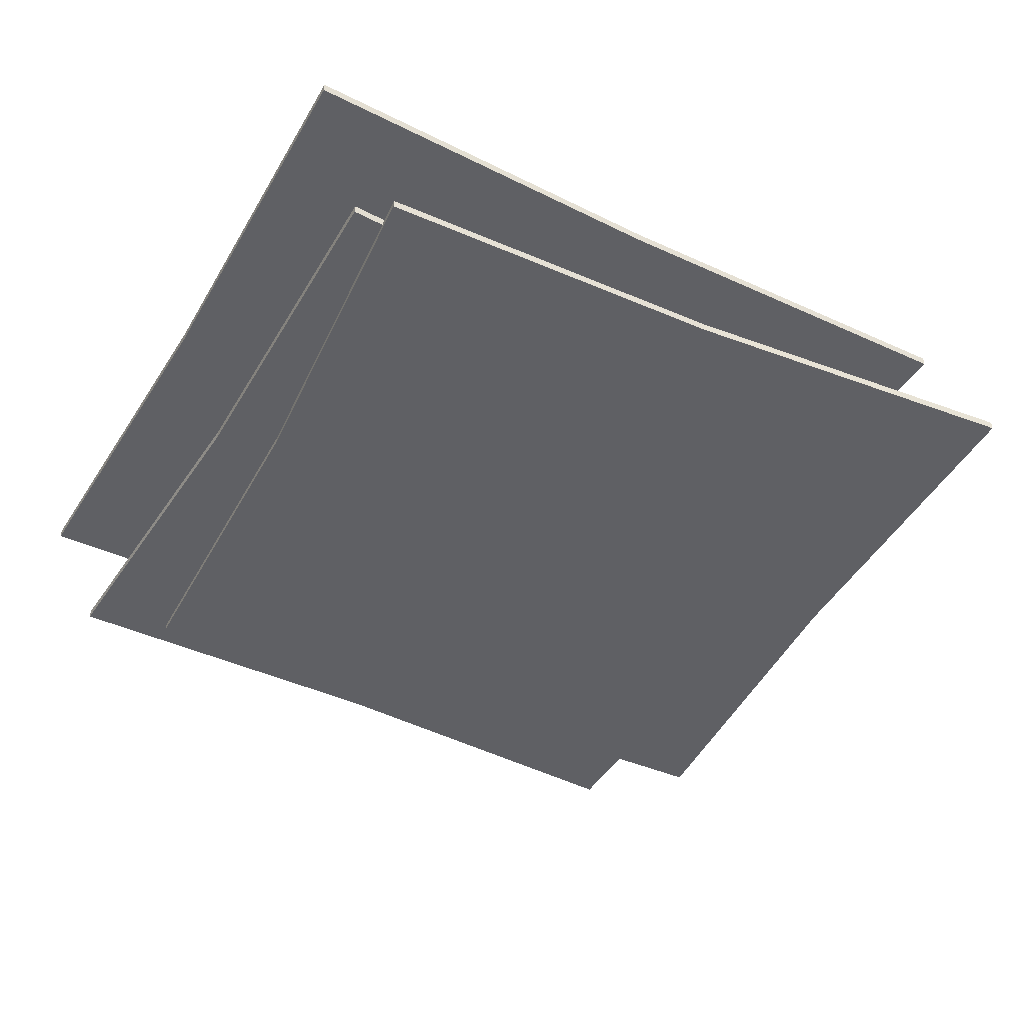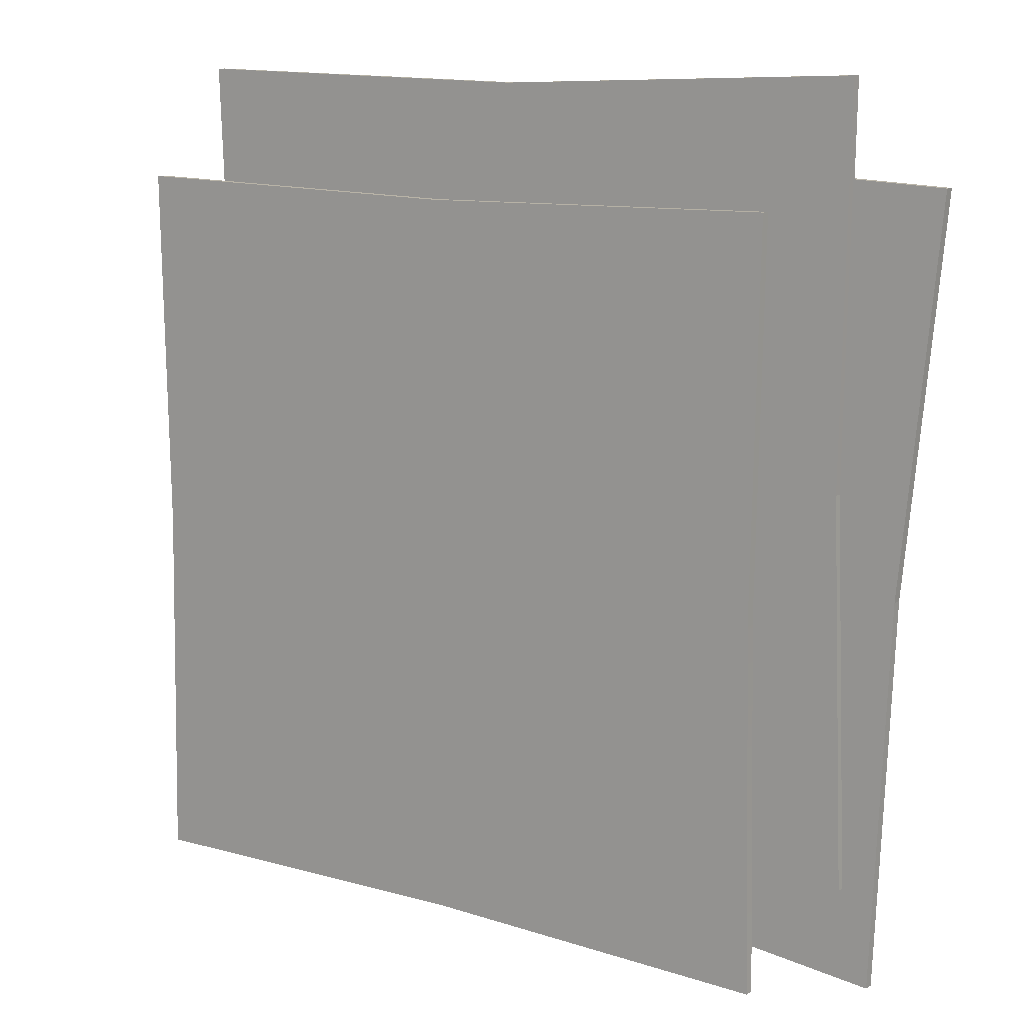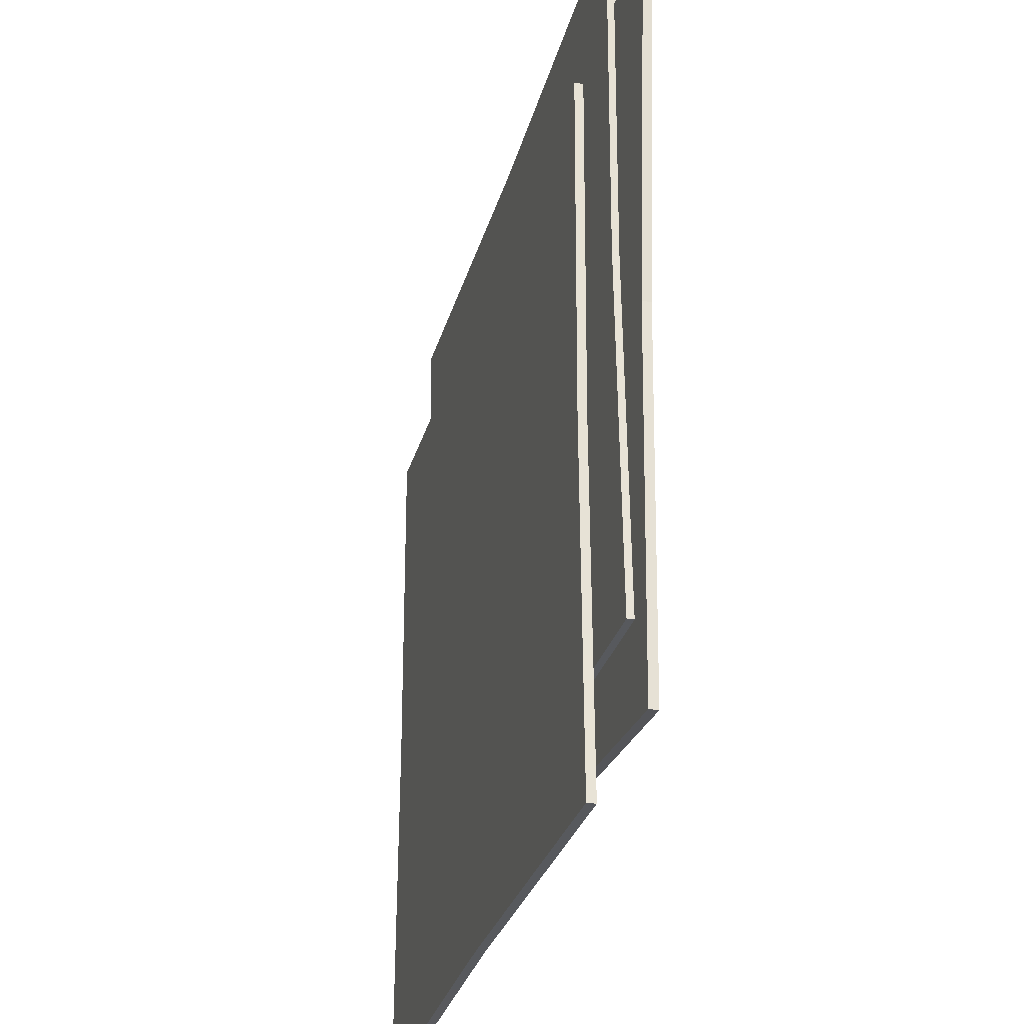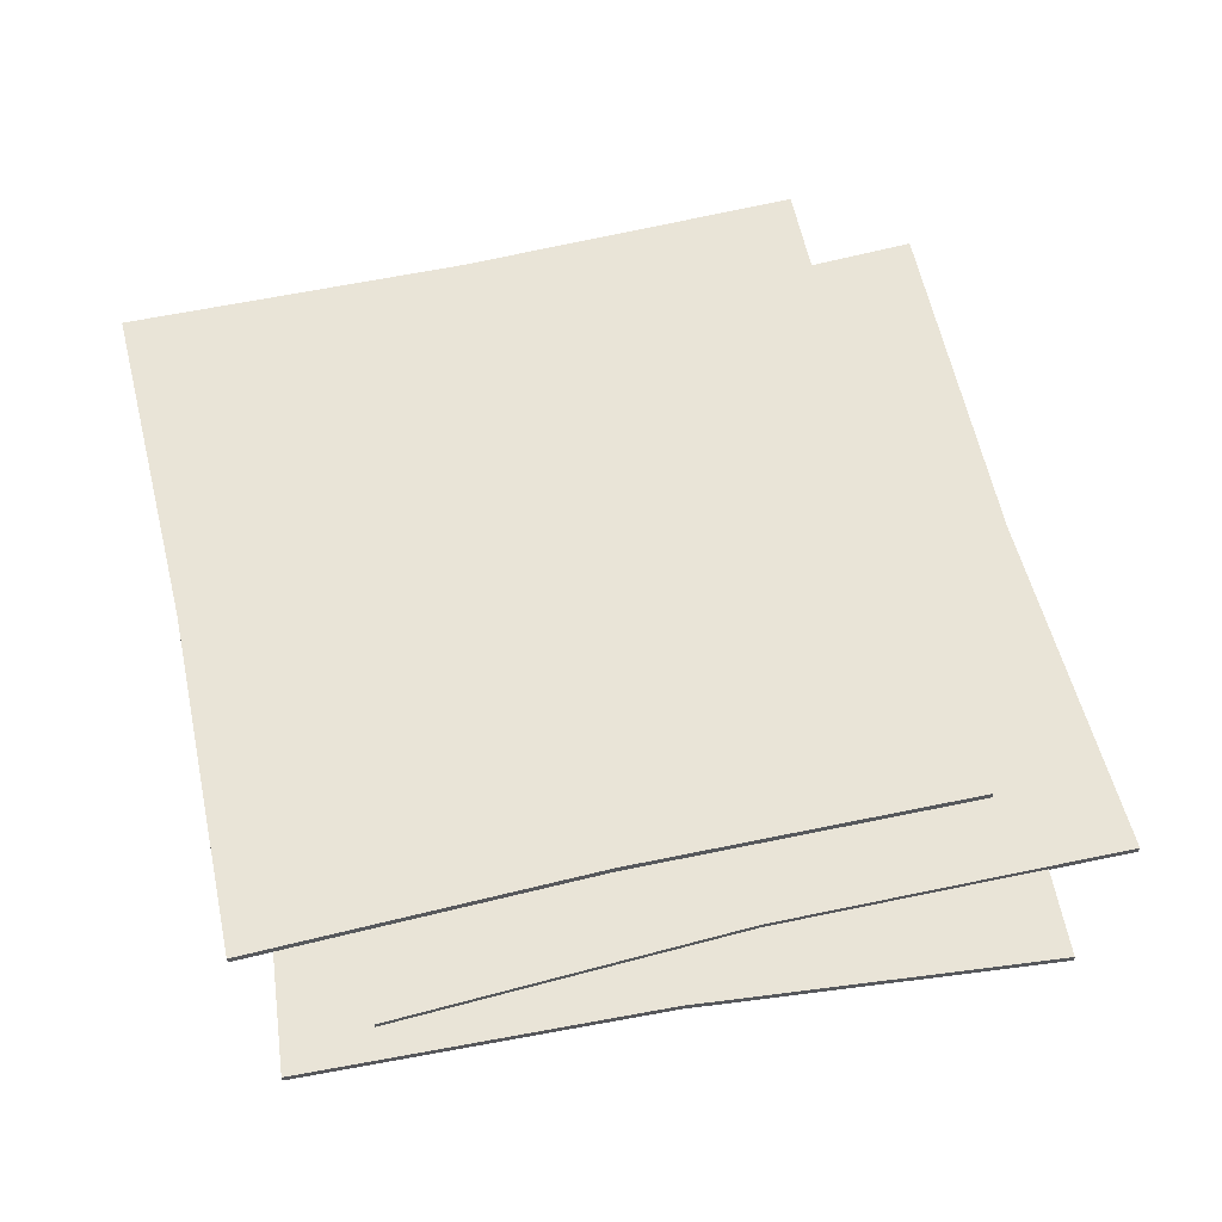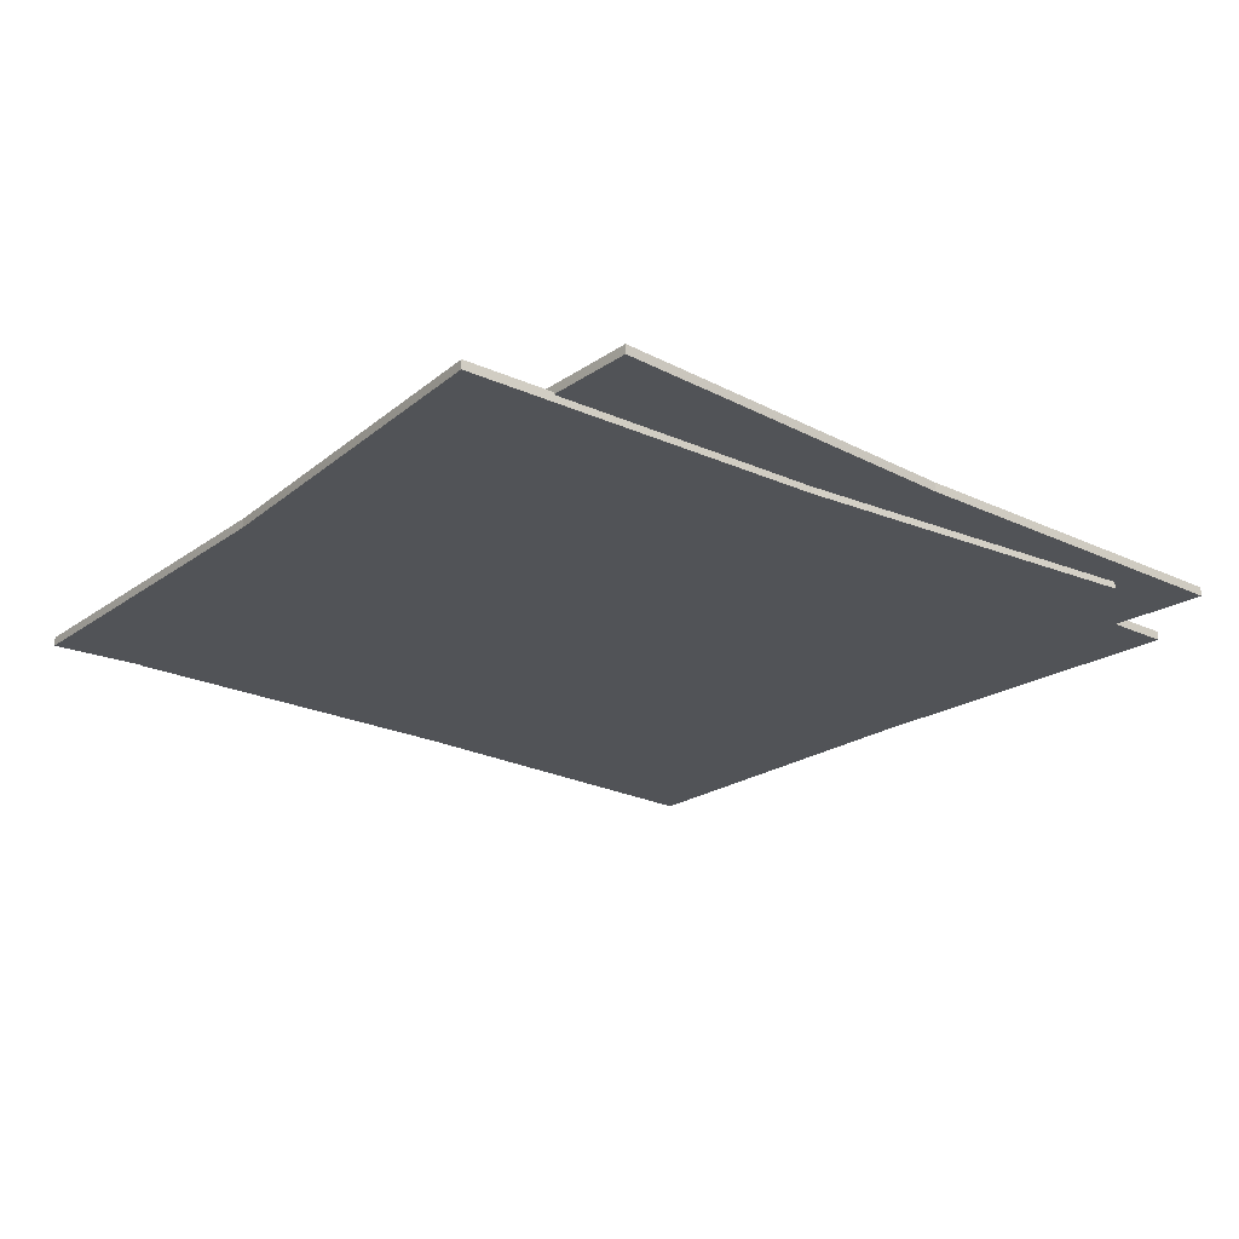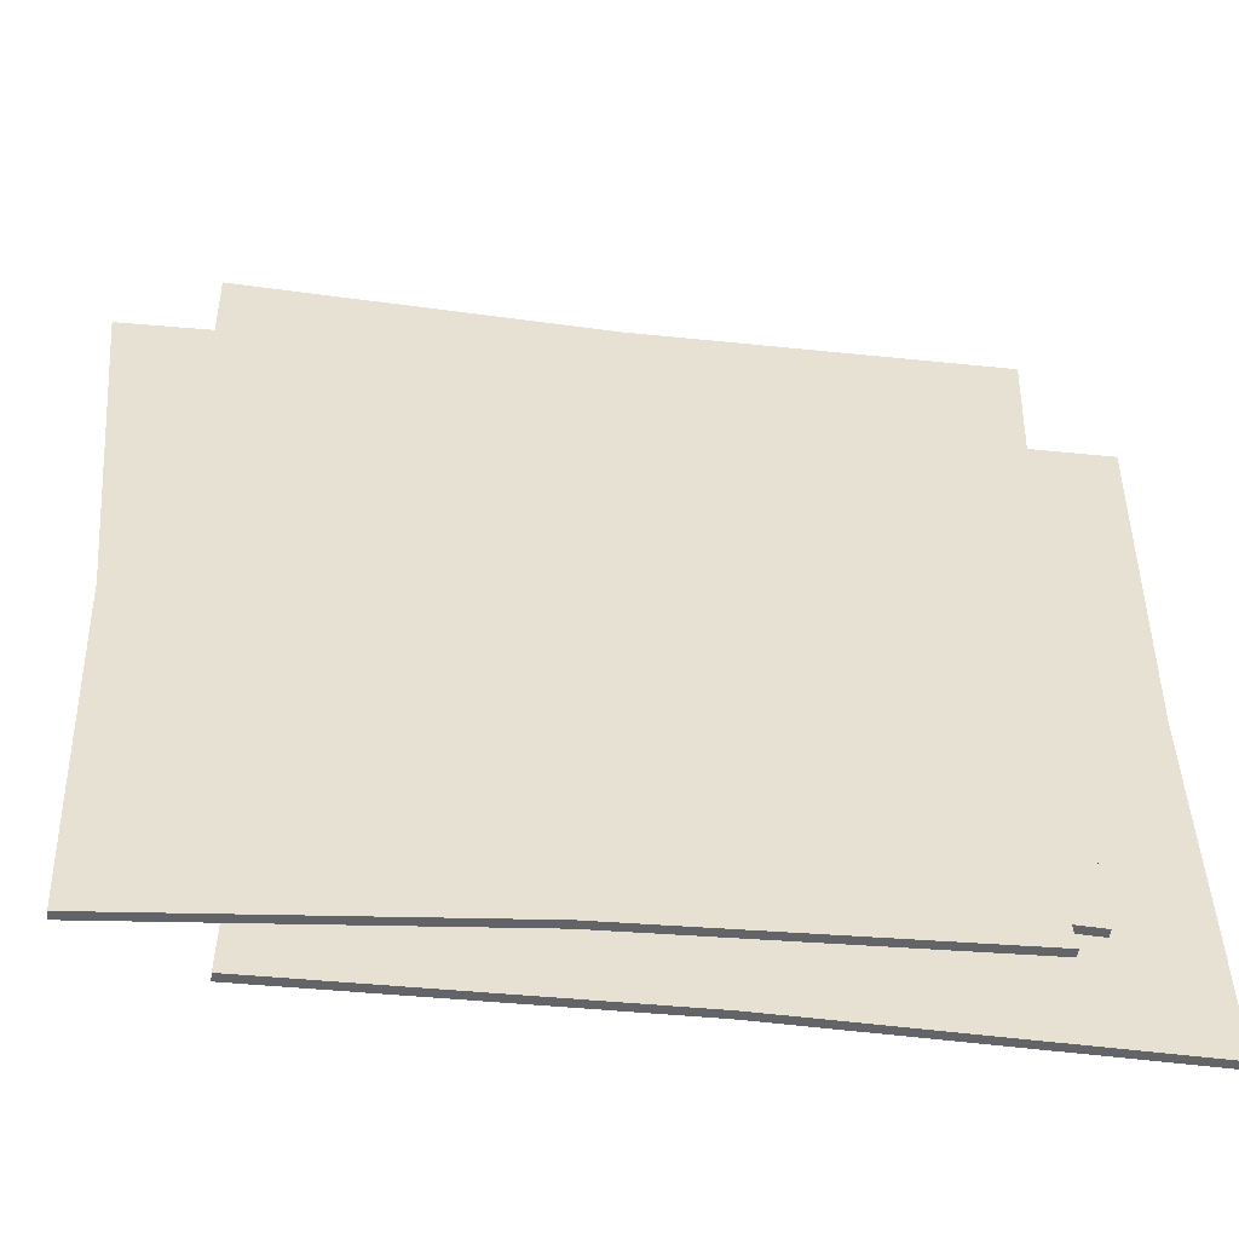
<metadata>
{"format":"obj","ext":"obj","renderer":"f3d","projection":"perspective","resolution":1024,"background":"white","views":[{"elev":-43.6,"azim":-29.4,"up":"+Z"},{"elev":12.0,"azim":36.1,"up":"+Y"},{"elev":-30.2,"azim":75.5,"up":"+Y"},{"elev":60.8,"azim":76.9,"up":"+Z"},{"elev":-21.9,"azim":139.1,"up":"+Z"},{"elev":-51.3,"azim":173.0,"up":"+Y"}]}
</metadata>
<code>
g Cheese_Singles
v 1.239e-05 -0.005593 3.735e-05
v 0.004122 -0.001482 3.735e-05
v 0.004201 -0.00567 3.735e-05
v 1.239e-05 -0.001482 3.735e-05
v -0.004176 -0.00567 3.735e-05
v 0.004201 0.002707 3.735e-05
v -0.004097 -0.001482 3.735e-05
v 1.239e-05 0.002629 3.735e-05
v -0.004176 0.002707 3.735e-05
v -0.003088 -0.0001972 -6.94e-05
v -0.003248 0.00399 -6.94e-05
v 0.0009417 0.00392 -6.94e-05
v 0.0009855 -0.0001534 -6.94e-05
v -0.003158 -0.004387 -6.94e-05
v 0.005129 0.00408 -6.94e-05
v 0.001029 -0.004227 -6.94e-05
v 0.005059 -0.0001096 -6.94e-05
v 0.005219 -0.004297 -6.94e-05
v 0.001364 -0.004917 -0.000146
v 0.005715 -0.001145 -0.000146
v 0.005534 -0.005332 -0.000146
v 0.001654 -0.0008556 -0.000146
v -0.002822 -0.004735 -0.000146
v 0.00613 0.003024 -0.000146
v -0.002407 -0.0005657 -0.000146
v 0.001944 0.003205 -0.000146
v -0.002226 0.003621 -0.000146
v 1.239e-05 -0.005593 -6.318e-05
v 0.004201 -0.00567 -6.318e-05
v 0.004122 -0.001482 -6.318e-05
v 1.239e-05 -0.001482 -6.318e-05
v -0.004176 -0.00567 -6.318e-05
v 0.004201 0.002707 -6.318e-05
v -0.004097 -0.001482 -6.318e-05
v 1.239e-05 0.002629 -6.318e-05
v -0.004176 0.002707 -6.318e-05
v -0.003088 -0.0001972 -0.0001699
v 0.0009417 0.00392 -0.0001699
v -0.003248 0.00399 -0.0001699
v 0.0009855 -0.0001534 -0.0001699
v -0.003158 -0.004387 -0.0001699
v 0.005129 0.00408 -0.0001699
v 0.001029 -0.004227 -0.0001699
v 0.005059 -0.0001096 -0.0001699
v 0.005219 -0.004297 -0.0001699
v 0.001364 -0.004917 -0.0002465
v 0.005534 -0.005332 -0.0002465
v 0.005715 -0.001145 -0.0002465
v 0.001654 -0.0008556 -0.0002465
v -0.002822 -0.004735 -0.0002465
v 0.00613 0.003024 -0.0002465
v -0.002407 -0.0005657 -0.0002465
v 0.001944 0.003205 -0.0002465
v -0.002226 0.003621 -0.0002465
v -0.003158 -0.004387 -6.94e-05
v -0.003158 -0.004387 -0.0001699
v -0.003088 -0.0001972 -0.0001699
v -0.003088 -0.0001972 -6.94e-05
v 0.005219 -0.004297 -6.94e-05
v 0.005219 -0.004297 -0.0001699
v 0.001029 -0.004227 -0.0001699
v 0.001029 -0.004227 -6.94e-05
v 0.005129 0.00408 -6.94e-05
v 0.005129 0.00408 -0.0001699
v 0.005059 -0.0001096 -0.0001699
v 0.005059 -0.0001096 -6.94e-05
v -0.003248 0.00399 -6.94e-05
v -0.003248 0.00399 -0.0001699
v 0.0009417 0.00392 -0.0001699
v 0.0009417 0.00392 -6.94e-05
v -0.002822 -0.004735 -0.000146
v -0.002822 -0.004735 -0.0002465
v -0.002407 -0.0005657 -0.0002465
v -0.002407 -0.0005657 -0.000146
v 0.005534 -0.005332 -0.000146
v 0.005534 -0.005332 -0.0002465
v 0.001364 -0.004917 -0.0002465
v 0.001364 -0.004917 -0.000146
v 0.00613 0.003024 -0.000146
v 0.00613 0.003024 -0.0002465
v 0.005715 -0.001145 -0.0002465
v 0.005715 -0.001145 -0.000146
v -0.002226 0.003621 -0.000146
v -0.002226 0.003621 -0.0002465
v 0.001944 0.003205 -0.0002465
v 0.001944 0.003205 -0.000146
v -0.004176 -0.00567 3.735e-05
v -0.004176 -0.00567 -6.318e-05
v -0.004097 -0.001482 -6.318e-05
v -0.004097 -0.001482 3.735e-05
v -0.004176 0.002707 -6.318e-05
v -0.004176 0.002707 3.735e-05
v 0.004201 -0.00567 3.735e-05
v 0.004201 -0.00567 -6.318e-05
v 1.239e-05 -0.005593 -6.318e-05
v 1.239e-05 -0.005593 3.735e-05
v -0.004176 -0.00567 -6.318e-05
v -0.004176 -0.00567 3.735e-05
v 0.004201 0.002707 3.735e-05
v 0.004201 0.002707 -6.318e-05
v 0.004122 -0.001482 -6.318e-05
v 0.004122 -0.001482 3.735e-05
v 0.004201 -0.00567 -6.318e-05
v 0.004201 -0.00567 3.735e-05
v -0.004176 0.002707 3.735e-05
v -0.004176 0.002707 -6.318e-05
v 1.239e-05 0.002629 -6.318e-05
v 1.239e-05 0.002629 3.735e-05
v 0.004201 0.002707 -6.318e-05
v 0.004201 0.002707 3.735e-05
v 0.001029 -0.004227 -6.94e-05
v 0.001029 -0.004227 -0.0001699
v -0.003158 -0.004387 -0.0001699
v -0.003158 -0.004387 -6.94e-05
v 0.0009417 0.00392 -6.94e-05
v 0.0009417 0.00392 -0.0001699
v 0.005129 0.00408 -0.0001699
v 0.005129 0.00408 -6.94e-05
v -0.003088 -0.0001972 -6.94e-05
v -0.003088 -0.0001972 -0.0001699
v -0.003248 0.00399 -0.0001699
v -0.003248 0.00399 -6.94e-05
v 0.005059 -0.0001096 -6.94e-05
v 0.005059 -0.0001096 -0.0001699
v 0.005219 -0.004297 -0.0001699
v 0.005219 -0.004297 -6.94e-05
v -0.002407 -0.0005657 -0.000146
v -0.002407 -0.0005657 -0.0002465
v -0.002226 0.003621 -0.0002465
v -0.002226 0.003621 -0.000146
v 0.005715 -0.001145 -0.000146
v 0.005715 -0.001145 -0.0002465
v 0.005534 -0.005332 -0.0002465
v 0.005534 -0.005332 -0.000146
v 0.001364 -0.004917 -0.000146
v 0.001364 -0.004917 -0.0002465
v -0.002822 -0.004735 -0.0002465
v -0.002822 -0.004735 -0.000146
v 0.001944 0.003205 -0.000146
v 0.001944 0.003205 -0.0002465
v 0.00613 0.003024 -0.0002465
v 0.00613 0.003024 -0.000146
g Cheese_Singles_0
f 3 2 1
f 2 4 1
f 1 4 5
f 2 6 4
f 4 7 5
f 6 8 4
f 4 8 7
f 8 9 7
f 12 11 10
f 13 12 10
f 13 10 14
f 15 12 13
f 16 13 14
f 17 15 13
f 17 13 16
f 18 17 16
f 21 20 19
f 20 22 19
f 19 22 23
f 20 24 22
f 22 25 23
f 24 26 22
f 22 26 25
f 26 27 25
f 30 29 28
f 31 30 28
f 31 28 32
f 33 30 31
f 34 31 32
f 35 33 31
f 35 31 34
f 36 35 34
f 39 38 37
f 38 40 37
f 37 40 41
f 38 42 40
f 40 43 41
f 42 44 40
f 40 44 43
f 44 45 43
f 48 47 46
f 49 48 46
f 49 46 50
f 51 48 49
f 52 49 50
f 53 51 49
f 53 49 52
f 54 53 52
f 57 56 55
f 58 57 55
f 61 60 59
f 62 61 59
f 65 64 63
f 66 65 63
f 69 68 67
f 70 69 67
f 73 72 71
f 74 73 71
f 77 76 75
f 78 77 75
f 81 80 79
f 82 81 79
f 85 84 83
f 86 85 83
f 89 88 87
f 90 89 87
f 91 89 90
f 92 91 90
f 95 94 93
f 96 95 93
f 97 95 96
f 98 97 96
f 101 100 99
f 102 101 99
f 103 101 102
f 104 103 102
f 107 106 105
f 108 107 105
f 109 107 108
f 110 109 108
f 113 112 111
f 114 113 111
f 117 116 115
f 118 117 115
f 121 120 119
f 122 121 119
f 125 124 123
f 126 125 123
f 129 128 127
f 130 129 127
f 133 132 131
f 134 133 131
f 137 136 135
f 138 137 135
f 141 140 139
f 142 141 139

</code>
